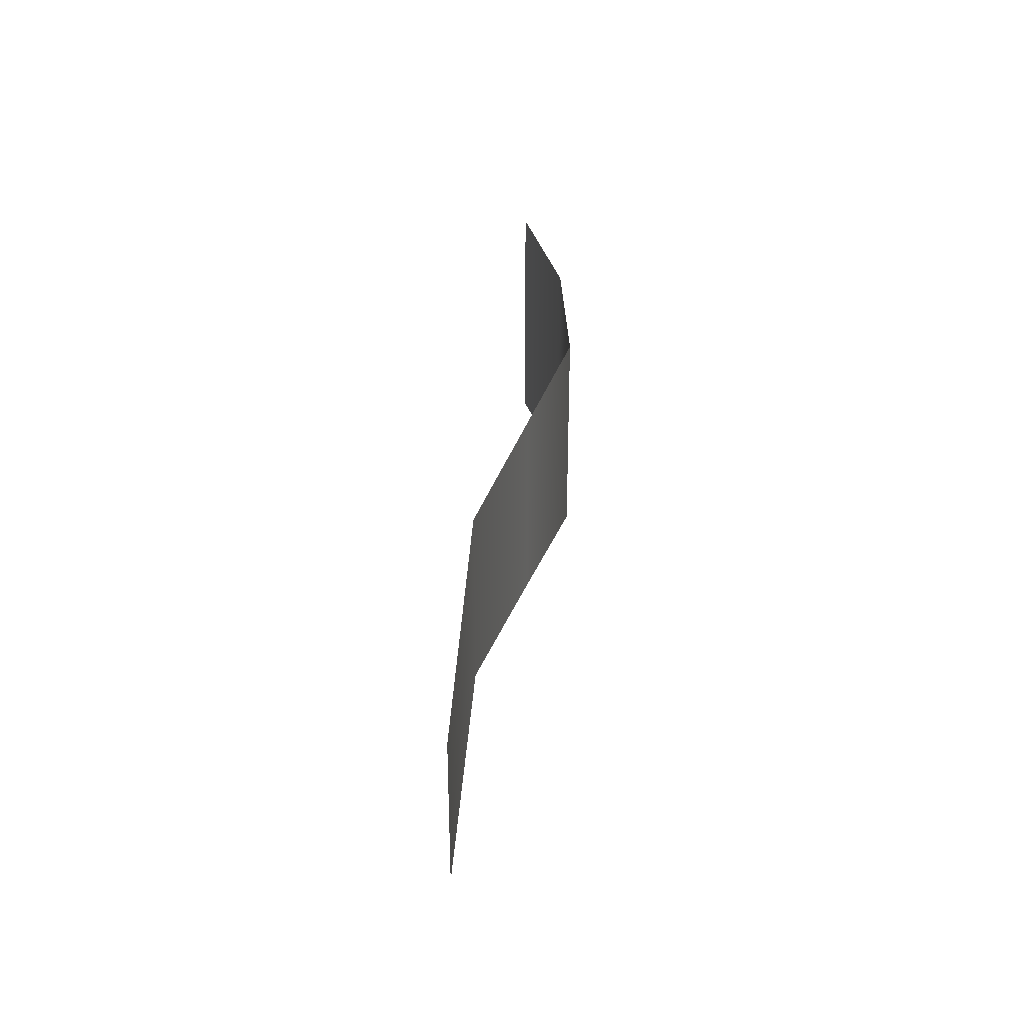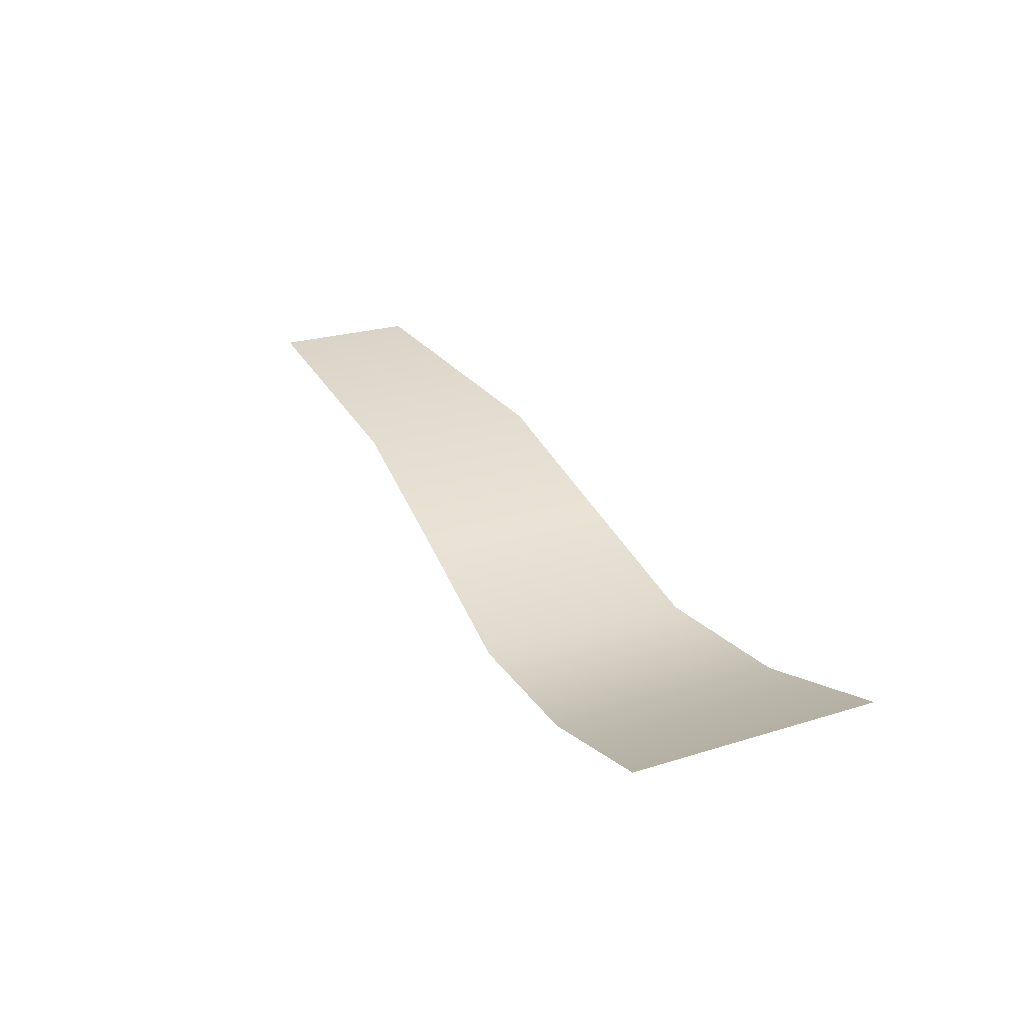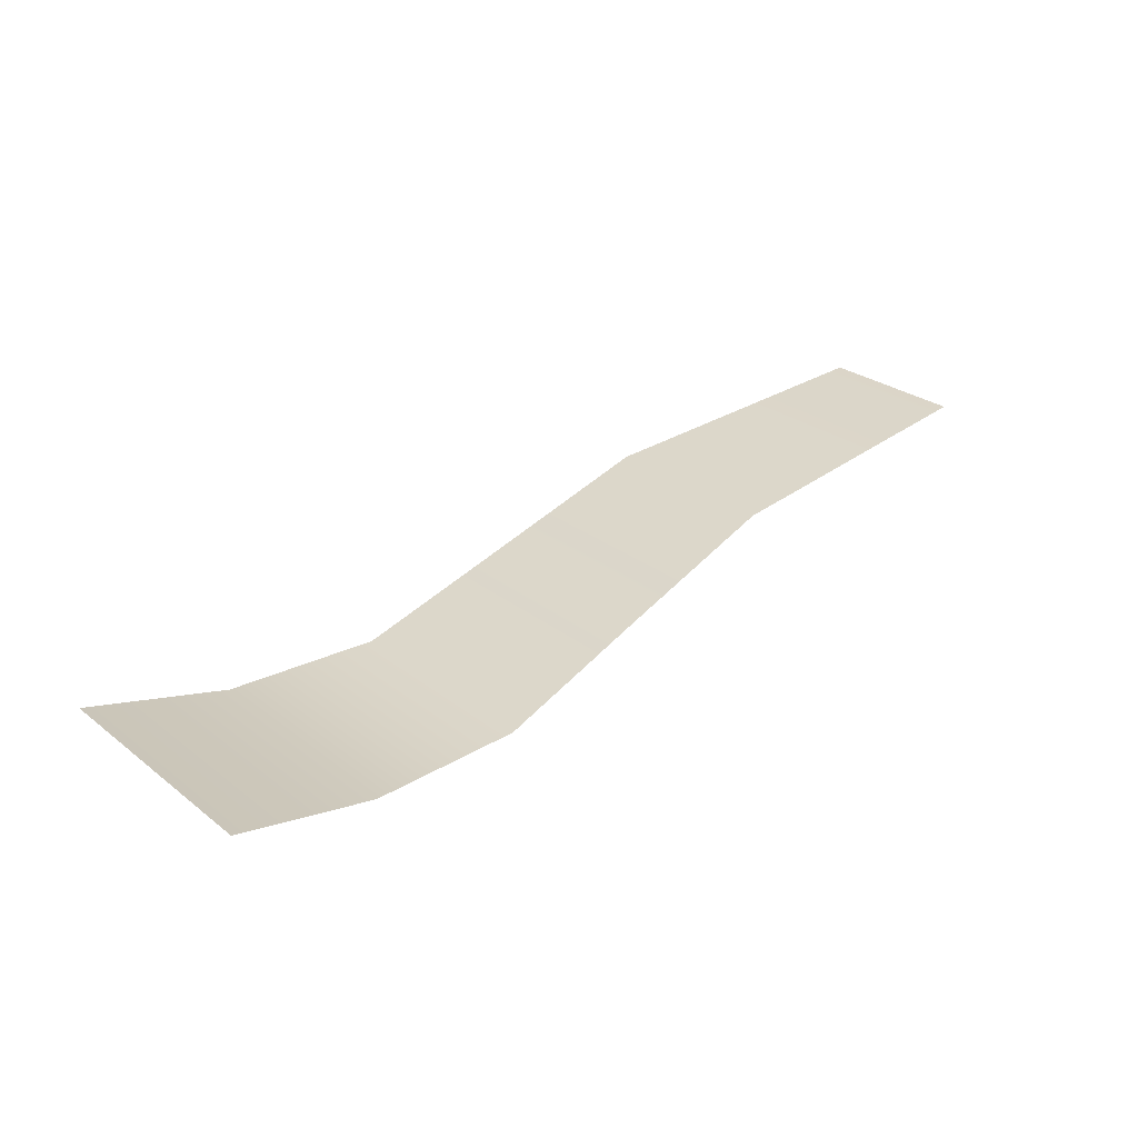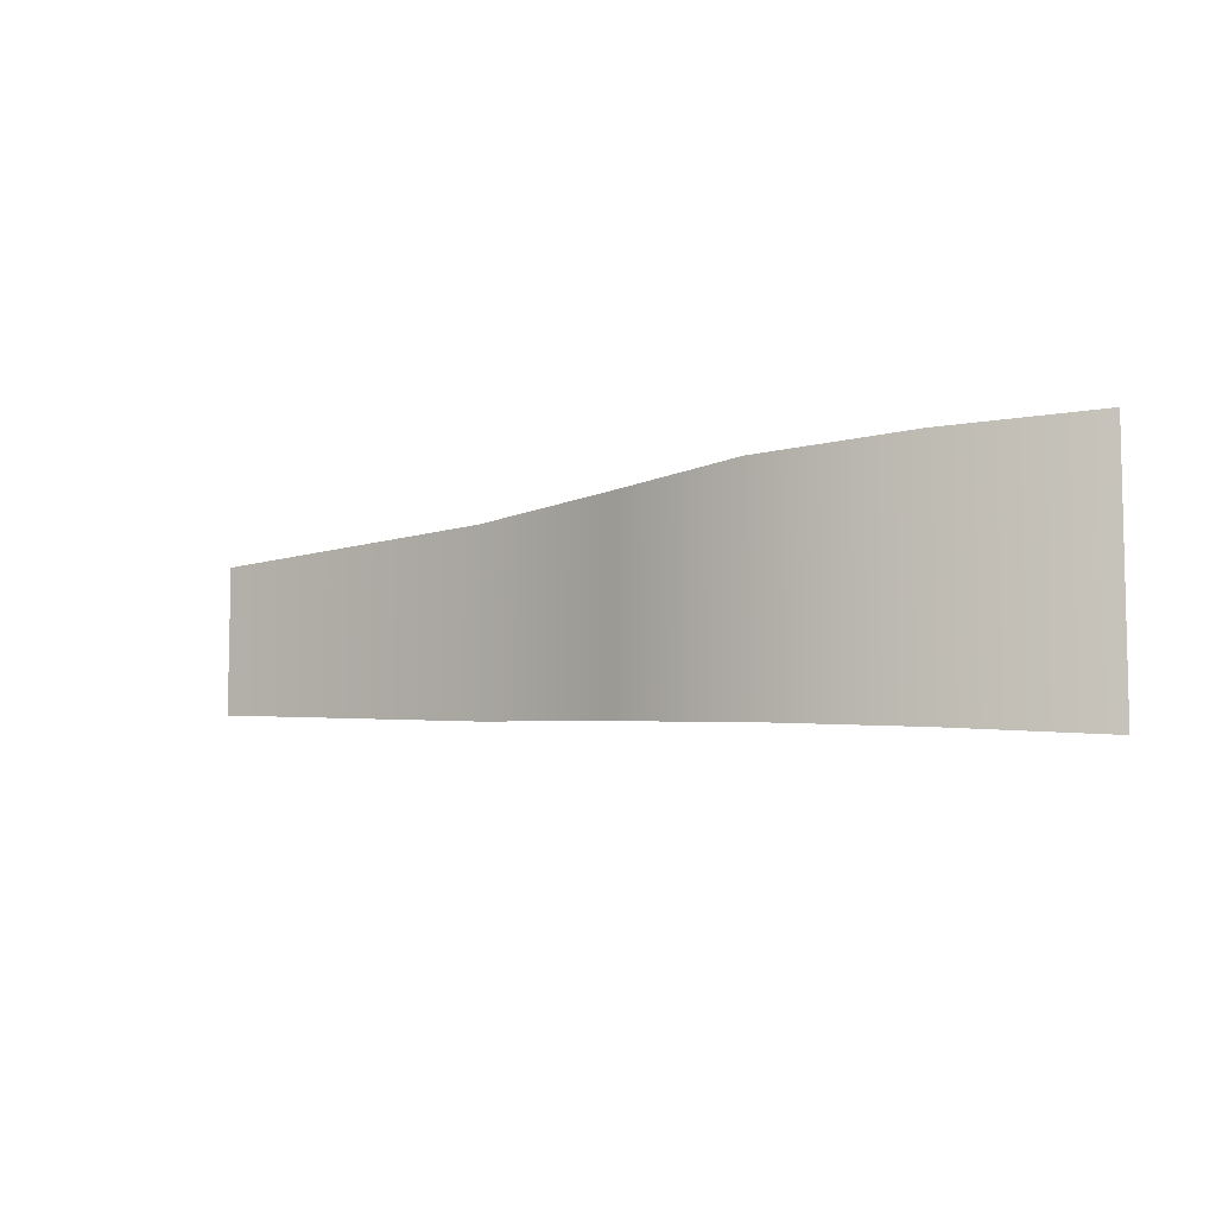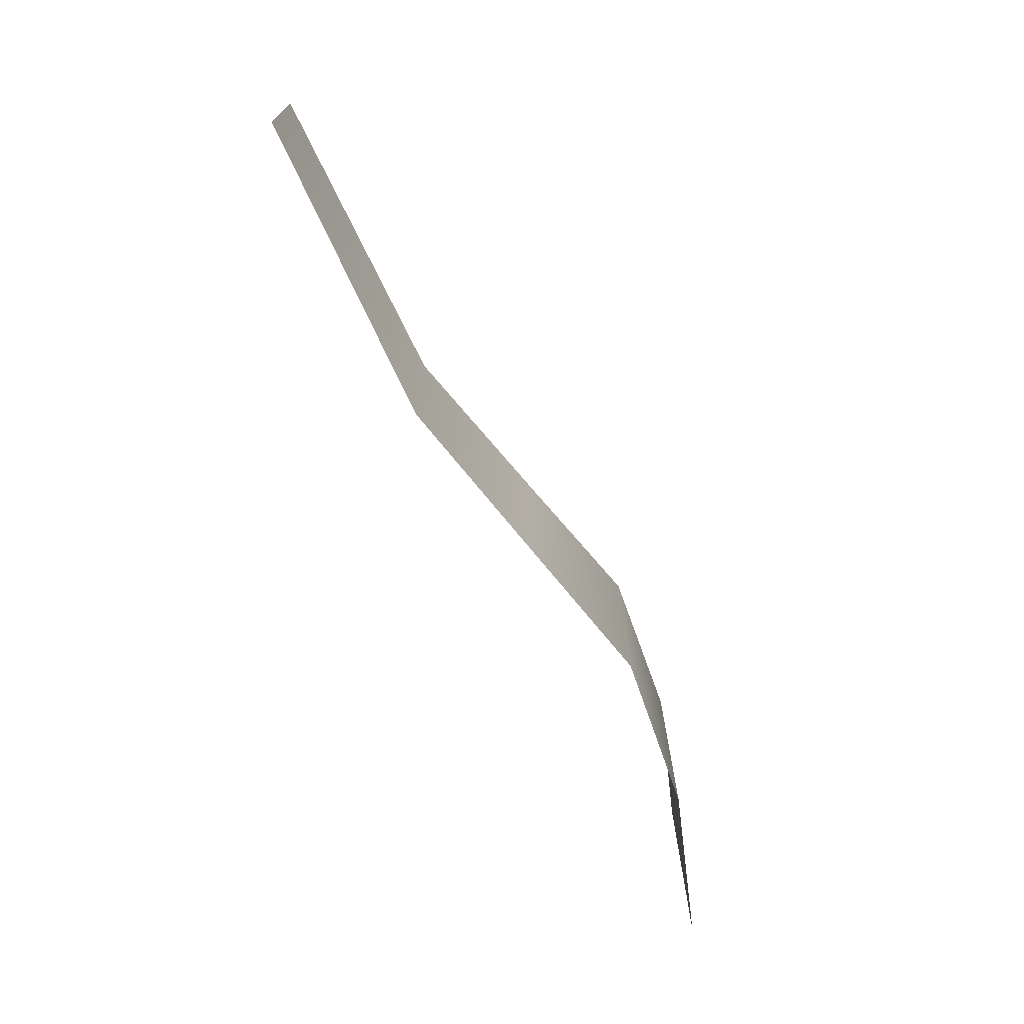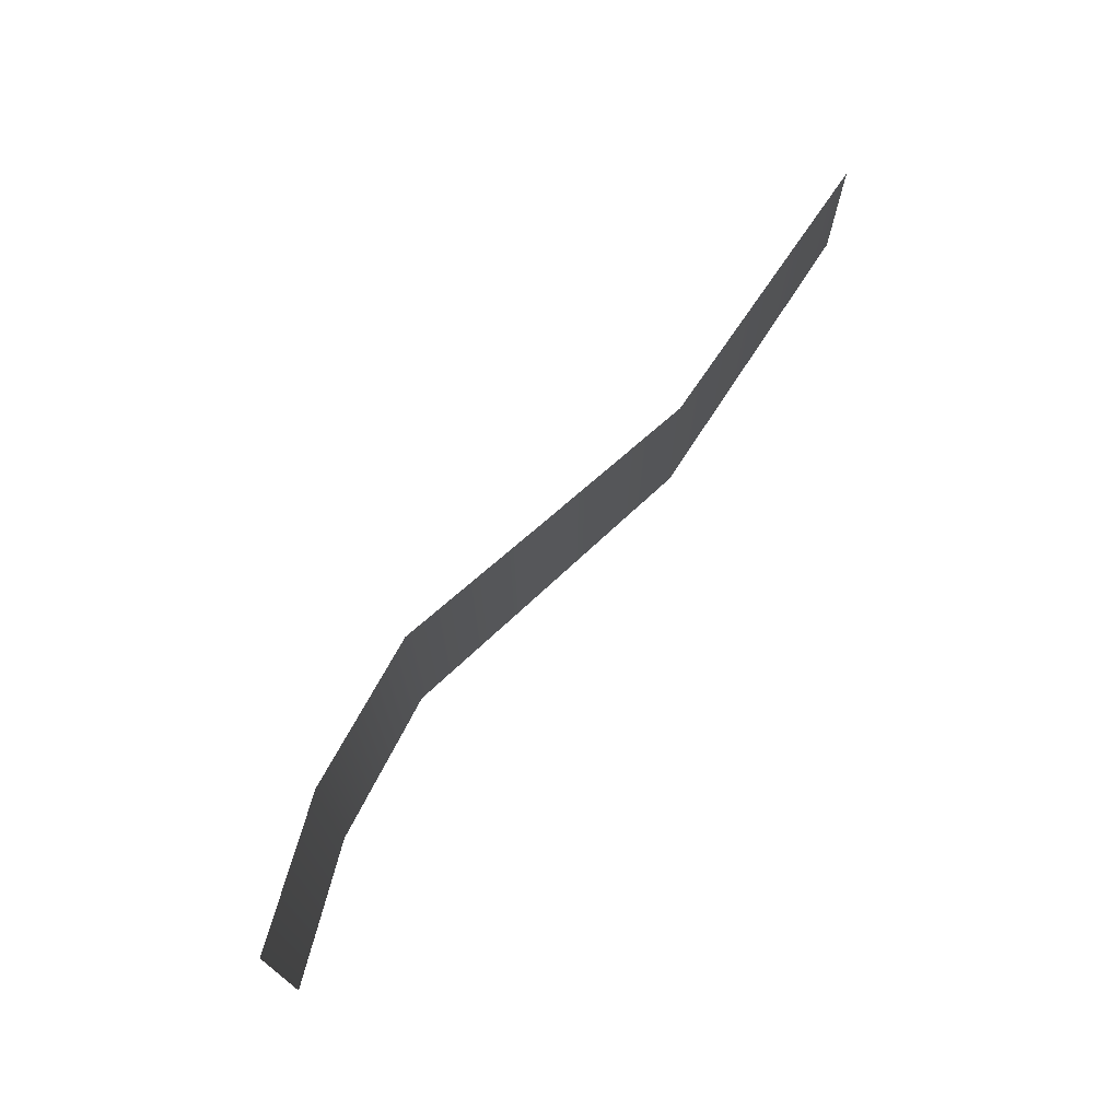
<metadata>
{"format":"obj","ext":"obj","renderer":"f3d","projection":"perspective","resolution":1024,"background":"white","views":[{"elev":32.5,"azim":87.9,"up":"+Y"},{"elev":23.7,"azim":-117.6,"up":"+Z"},{"elev":27.5,"azim":-40.4,"up":"+Z"},{"elev":-7.1,"azim":-153.1,"up":"+Y"},{"elev":-70.8,"azim":110.1,"up":"+Y"},{"elev":71.7,"azim":-61.6,"up":"+Y"}]}
</metadata>
<code>
v 81.81 83.66 9.779 1 1 1
v 121.2 85.92 13.25 1 1 1
v 121.2 105.2 13.25 1 1 1
v 40.85 81.4 -4.573 1 1 1
v 20.73 80.27 -4.391 1 1 1
v 20.73 110.9 -4.391 1 1 1
v 1.838 79.14 2.6e-05 1 1 1
v 81.81 107.5 9.779 1 1 1
v 40.85 109.8 -4.573 1 1 1
v 60.11 82.53 2.21 1 1 1
v 60.11 108.6 2.21 1 1 1
v 1.838 112 3.6e-05 1 1 1
v 81.81 83.66 9.779 1 1 1
v 121.2 85.92 13.25 1 1 1
v 121.2 105.2 13.25 1 1 1
v 40.85 81.4 -4.573 1 1 1
v 20.73 80.27 -4.391 1 1 1
v 20.73 110.9 -4.391 1 1 1
v 1.838 79.14 -2.5e-05 1 1 1
v 81.81 107.5 9.779 1 1 1
v 40.85 109.8 -4.573 1 1 1
v 60.11 82.53 2.21 1 1 1
v 60.11 108.6 2.21 1 1 1
v 1.838 112 -1.5e-05 1 1 1
v 60.11 82.53 2.21
v 60.11 108.6 2.21
v 60.11 82.53 2.21
v 60.11 108.6 2.21
f 1 2 8
f 2 3 8
f 4 10 9
f 10 1 11
f 1 8 11
f 5 4 6
f 4 9 6
f 7 5 12
f 5 6 12
f 9 10 11
f 13 20 14
f 14 20 15
f 16 21 22
f 22 23 13
f 13 23 20
f 17 18 16
f 16 18 21
f 19 24 17
f 17 24 18
f 21 23 22

</code>
